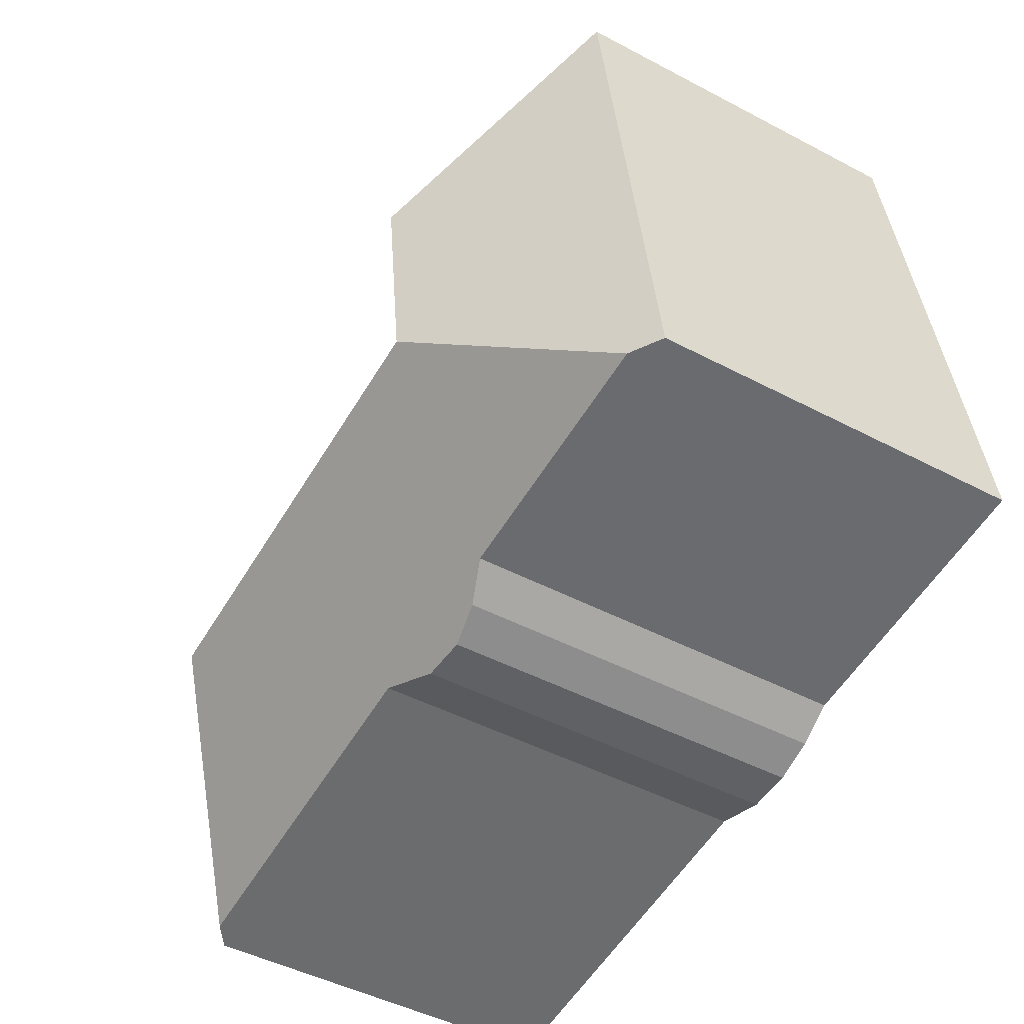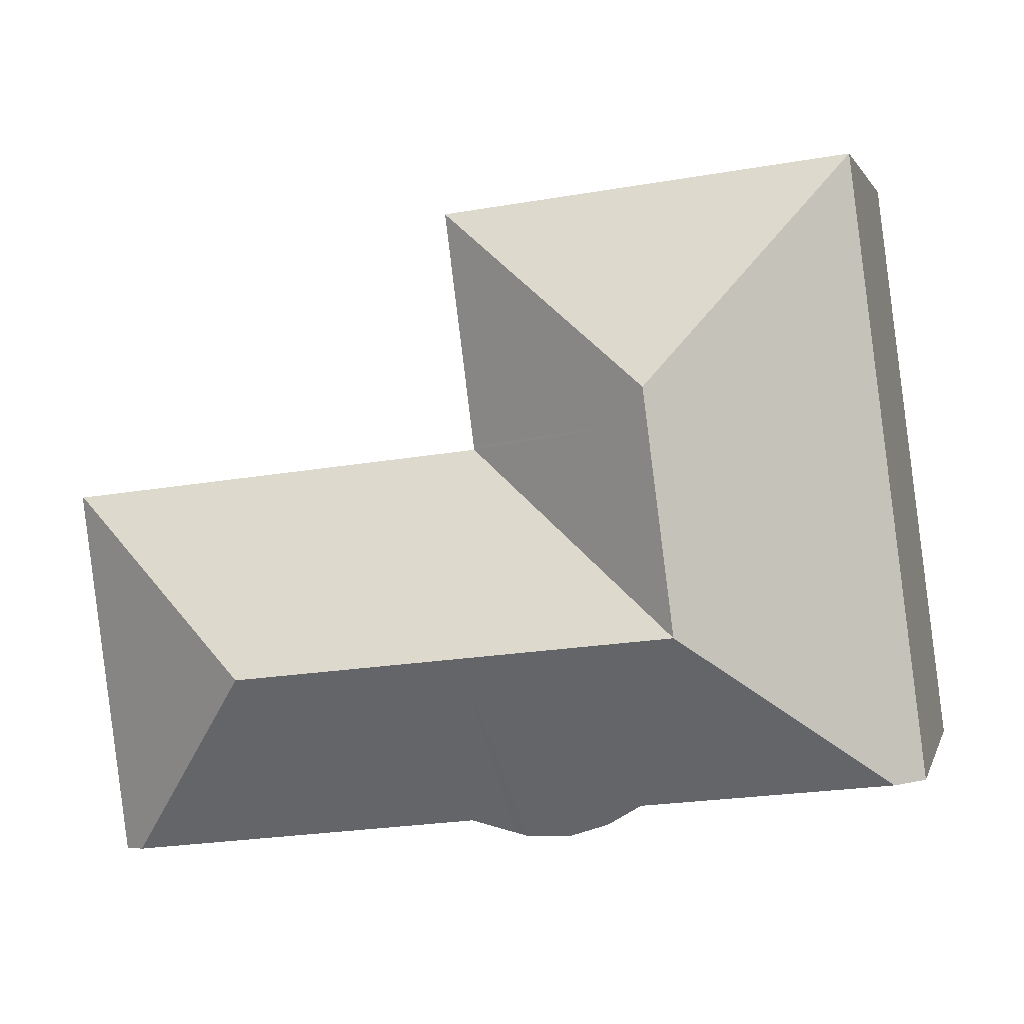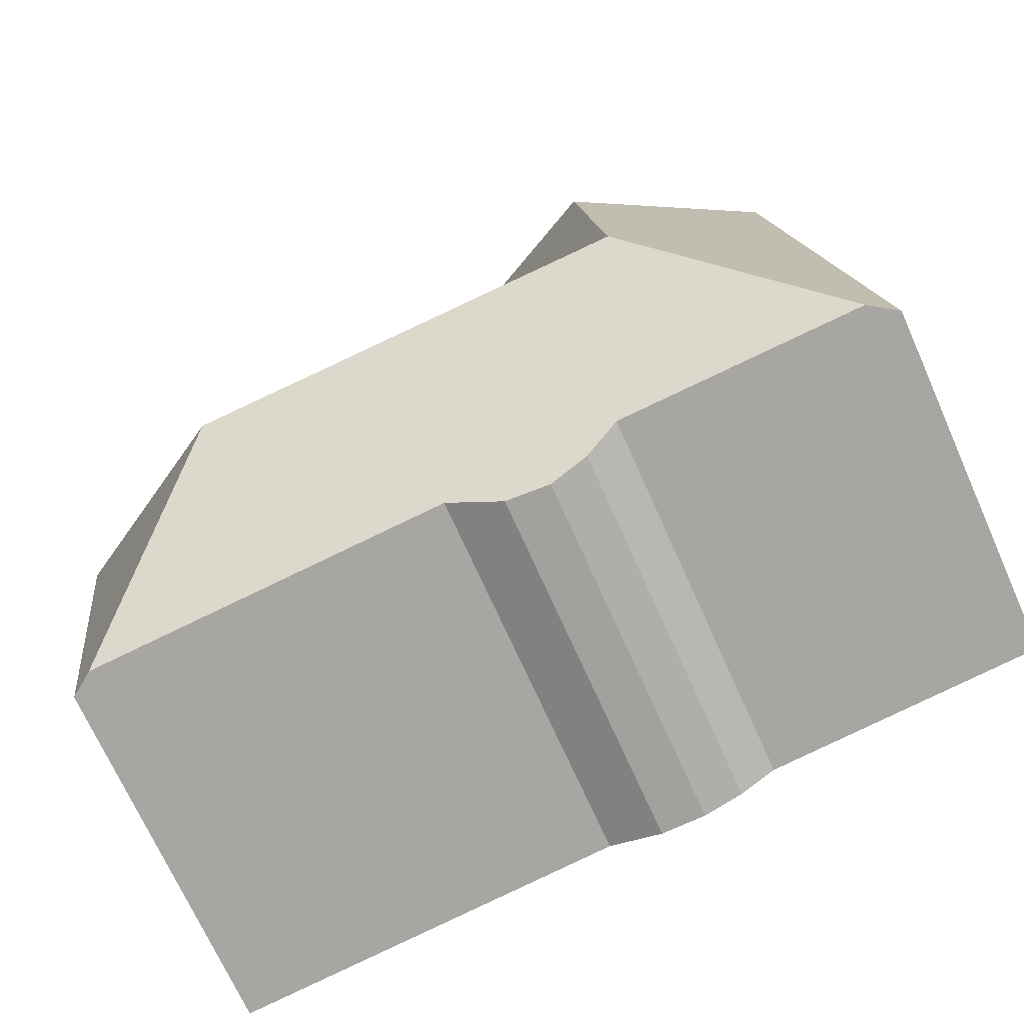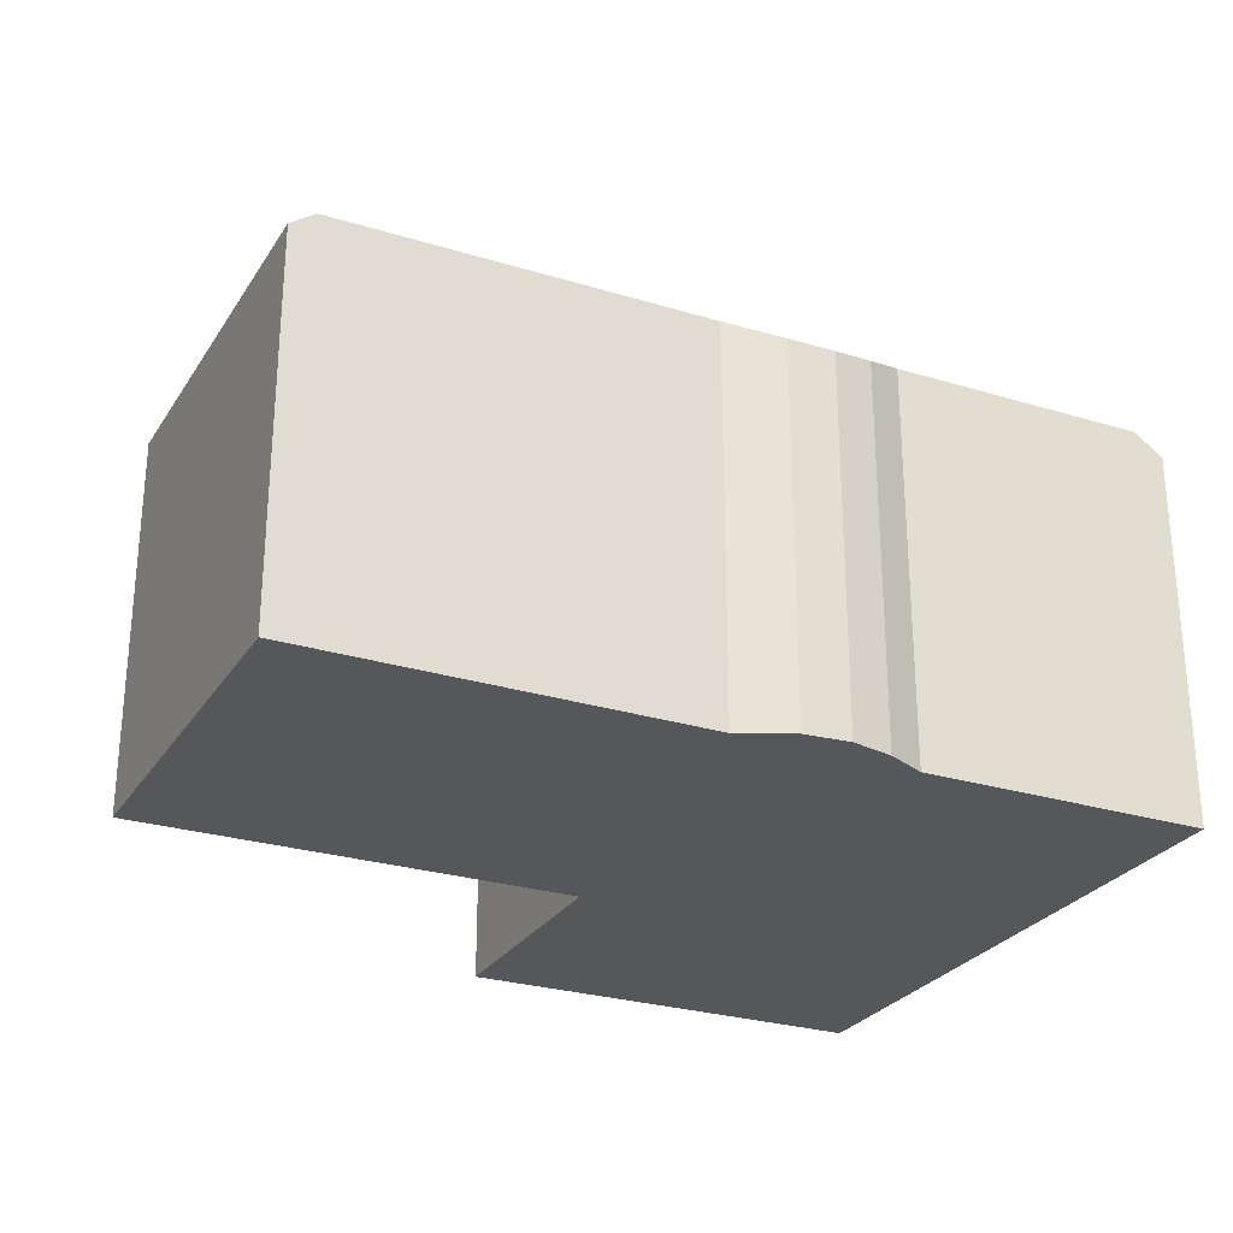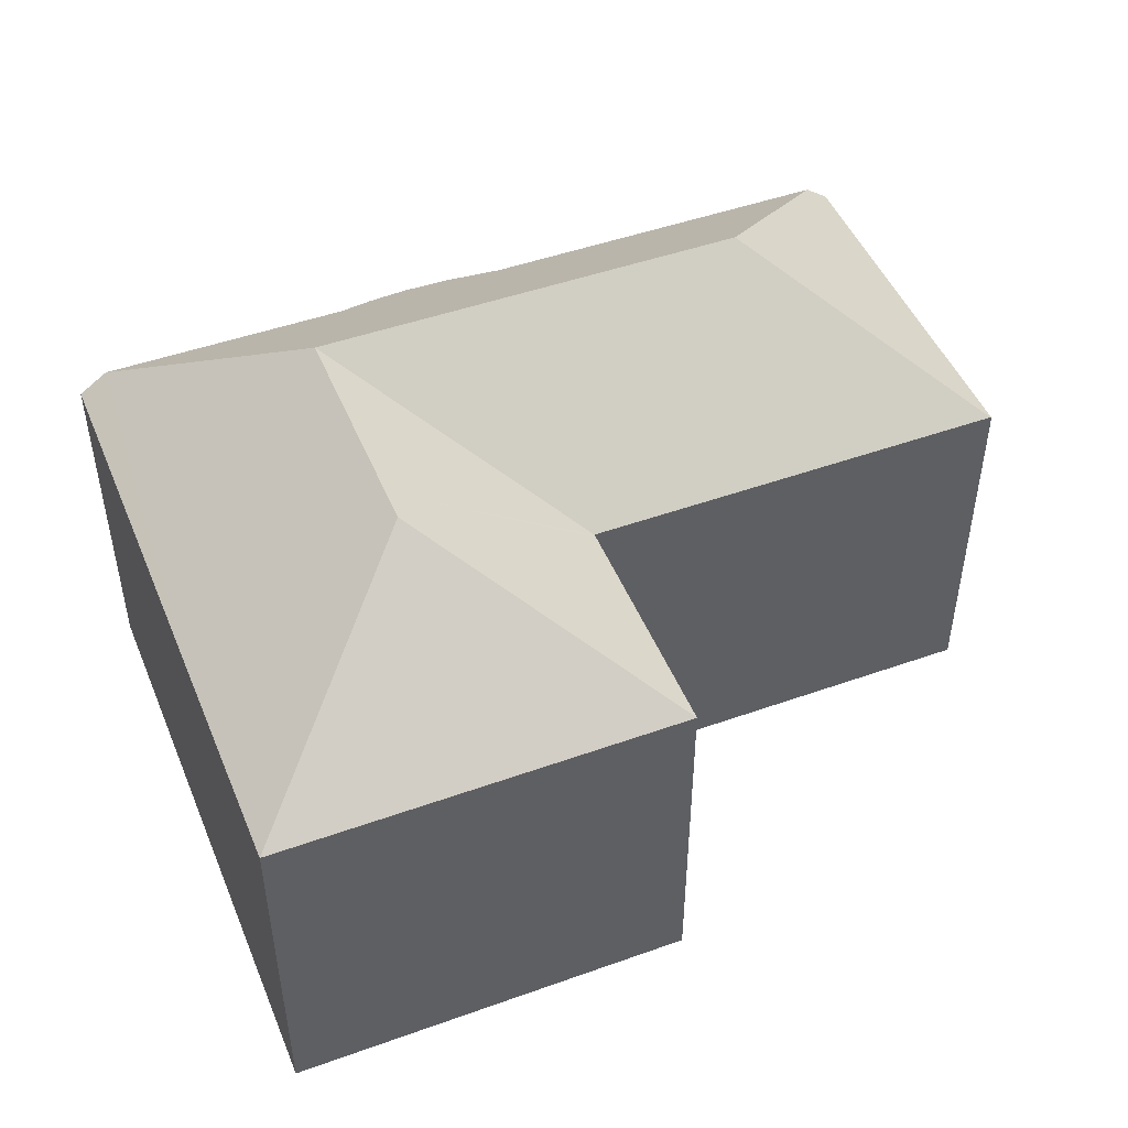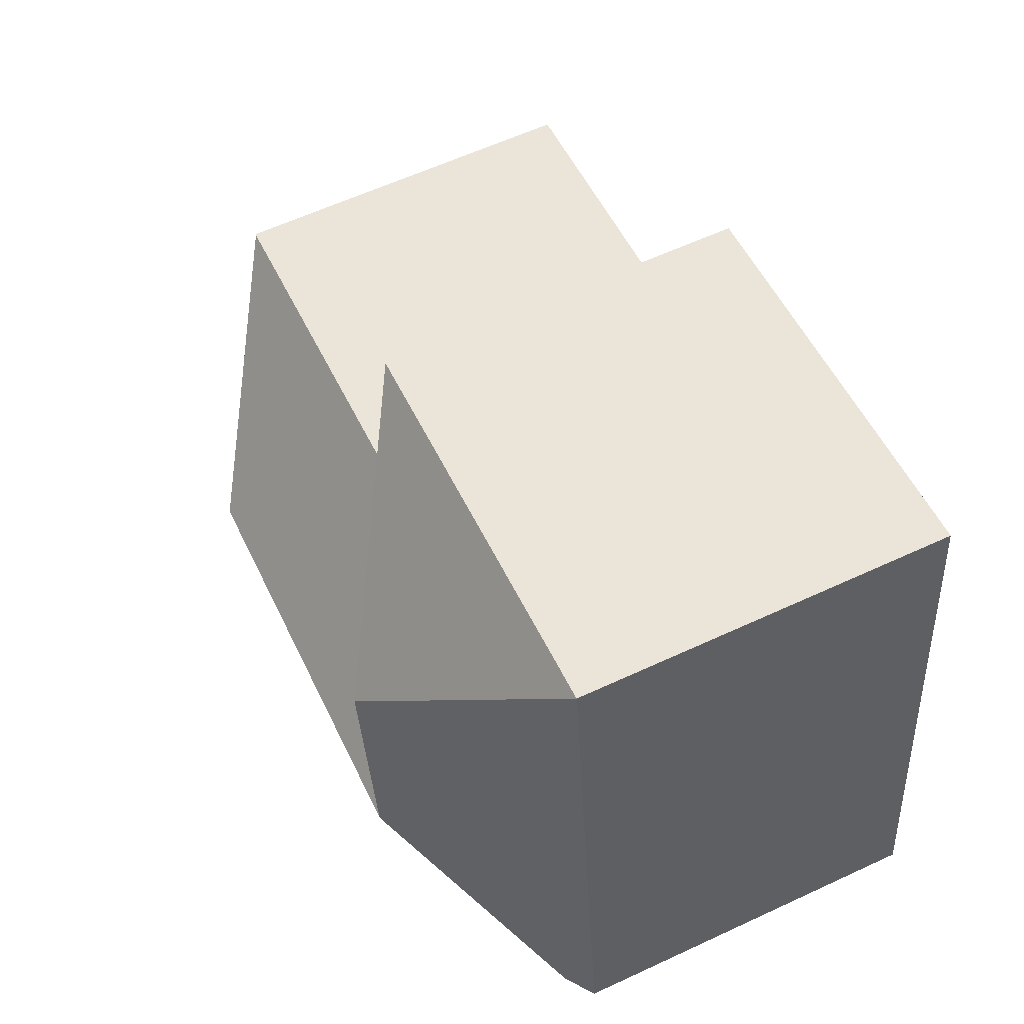
<metadata>
{"format":"obj","ext":"obj","renderer":"f3d","projection":"perspective","resolution":1024,"background":"white","views":[{"elev":-47.2,"azim":-120.8,"up":"+Z"},{"elev":2.1,"azim":-166.5,"up":"+Z"},{"elev":-71.0,"azim":-155.9,"up":"+Z"},{"elev":-27.2,"azim":161.5,"up":"+Y"},{"elev":48.3,"azim":-14.8,"up":"+Y"},{"elev":61.1,"azim":-115.3,"up":"+Z"}]}
</metadata>
<code>
v  11.26 9.059 8.033
v  6.319 12.6 9.429
v  12 9.059 13.85
v  6.216 12.6 8.624
v  1.923 9.059 15.08
v  11.24 9.062 7.933
v  5.578 12.6 3.621
v  16.31 12.6 2.363
v  11.34 9.062 7.921
v  21.82 9.089 6.656
v  10.72 12.6 3.019
v  20.65 9.061 -2.542
v  21.86 9.061 6.651
v  20.08 9.477 -2.47
v  6.879 9.549 -0.821
v  0.711 9.558 -0.085
v  7.761 9.229 -1.375
v  8.738 9.061 -1.726
v  9.844 9.123 -1.768
v  10.12 9.206 -1.683
v  11.18 9.525 -1.358
v  1.175 9.059 9.215
v  0 9.059 5.547e-16
v  9.844 1.083e-16 -1.768
v  8.738 1.057e-16 -1.726
v  7.761 8.419e-17 -1.375
v  6.879 5.027e-17 -0.821
v  0 0 0
v  0.711 5.205e-18 -0.085
v  20.65 1.557e-16 -2.542
v  11.18 8.315e-17 -1.358
v  20.08 1.512e-16 -2.47
v  10.12 1.031e-16 -1.683
v  1.175 -5.643e-16 9.215
v  1.923 -9.236e-16 15.08
v  12 -8.478e-16 13.85
v  11.24 -4.858e-16 7.933
v  11.34 -4.85e-16 7.921
v  21.82 -4.076e-16 6.656
v  21.86 -4.073e-16 6.651
v  11.26 -4.919e-16 8.033
g defaultobject
f 1 2 3
f 2 1 4
f 2 5 3
f 4 1 6
f 7 4 6
f 8 9 10
f 9 8 11
f 9 11 6
f 6 11 7
f 12 10 13
f 10 12 8
f 8 12 14
f 7 15 16
f 15 7 11
f 15 11 17
f 17 11 18
f 18 11 19
f 19 11 20
f 20 11 21
f 21 11 8
f 21 8 14
f 22 16 23
f 16 22 7
f 7 22 4
f 4 22 5
f 4 5 2
f 24 18 19
f 18 24 25
f 18 26 17
f 26 18 25
f 27 16 15
f 16 27 23
f 23 27 28
f 28 27 29
f 12 21 14
f 21 12 30
f 21 30 31
f 31 30 32
f 31 20 21
f 20 31 19
f 19 31 24
f 24 31 33
f 17 27 15
f 27 17 26
f 28 22 23
f 22 28 34
f 22 34 5
f 5 34 35
f 35 3 5
f 3 35 36
f 37 9 6
f 9 37 10
f 10 37 38
f 10 38 39
f 10 39 13
f 13 39 40
f 36 1 3
f 1 36 6
f 6 36 37
f 37 36 41
f 40 12 13
f 12 40 30
f 35 41 36
f 41 35 37
f 37 35 24
f 24 35 25
f 25 35 26
f 26 35 27
f 27 35 29
f 29 35 34
f 29 34 28
f 39 30 40
f 30 39 38
f 30 38 32
f 32 38 31
f 31 38 33
f 33 38 37
f 33 37 24

</code>
